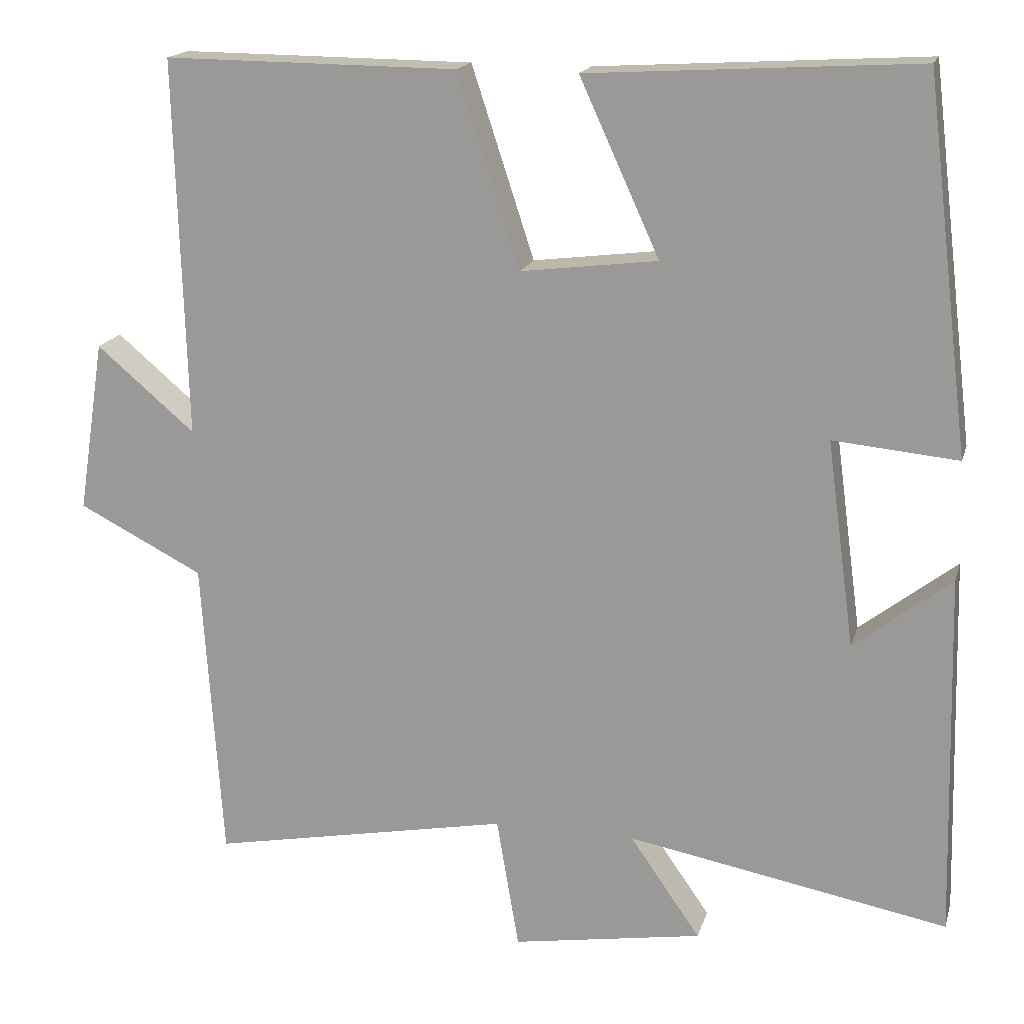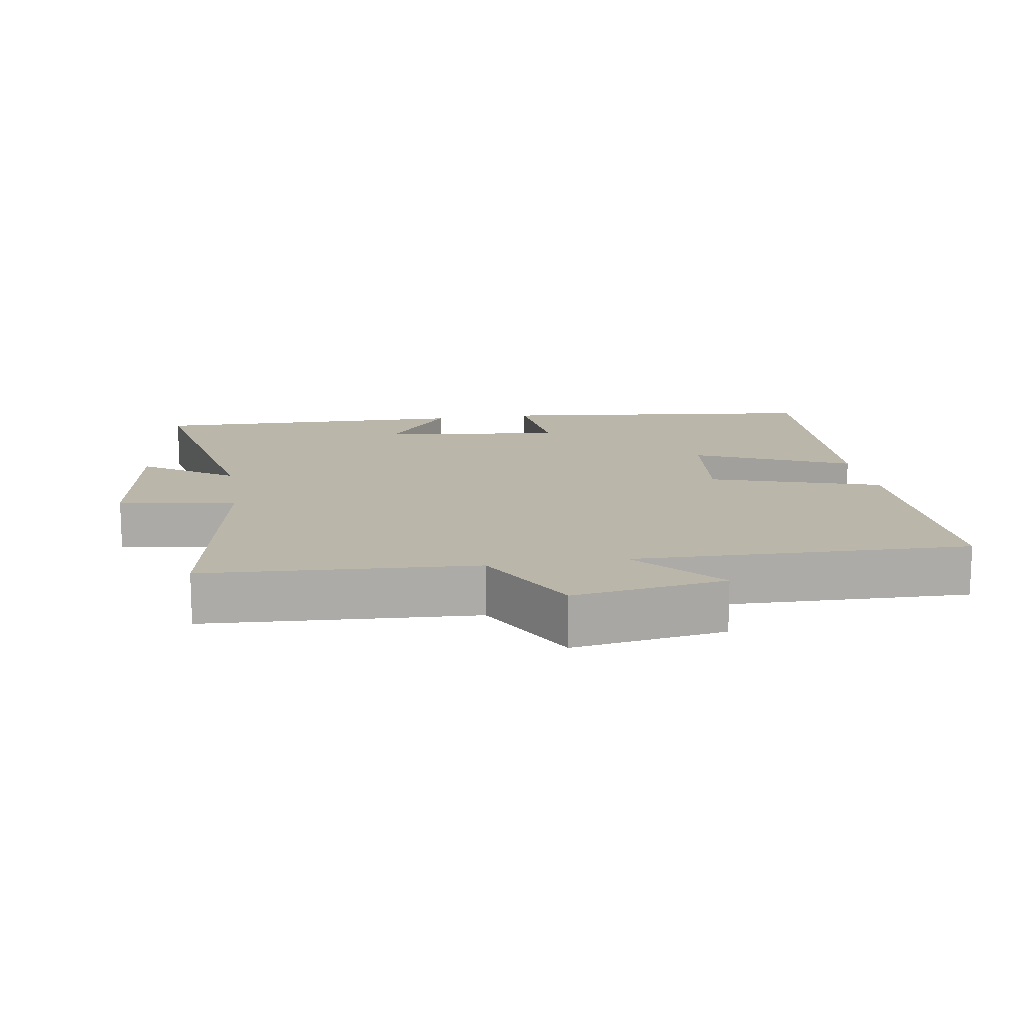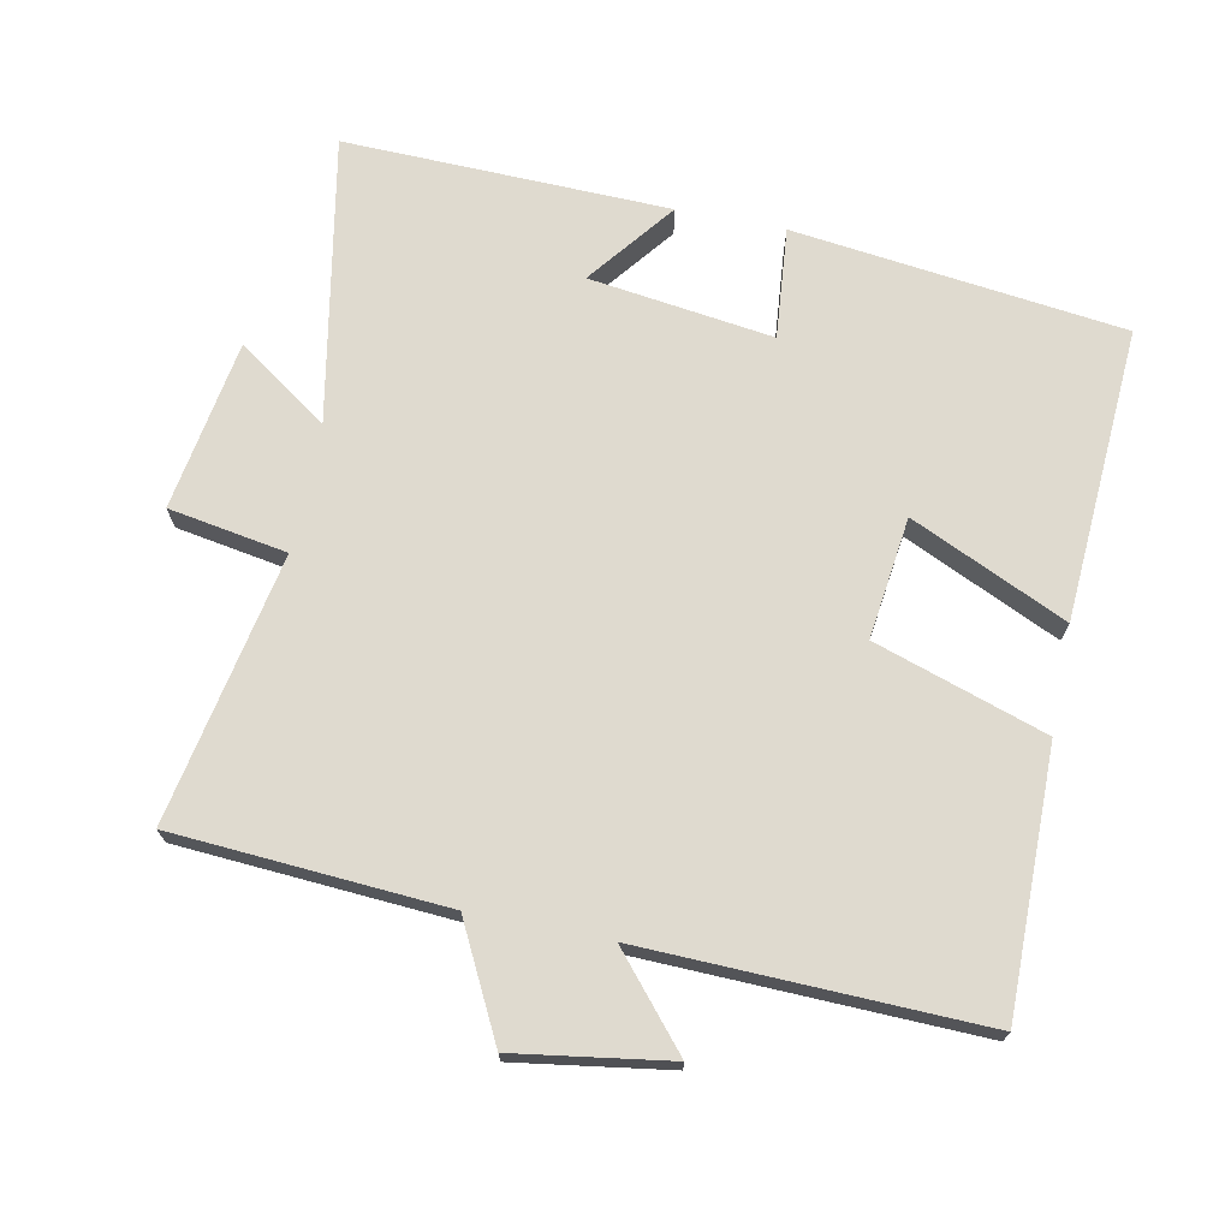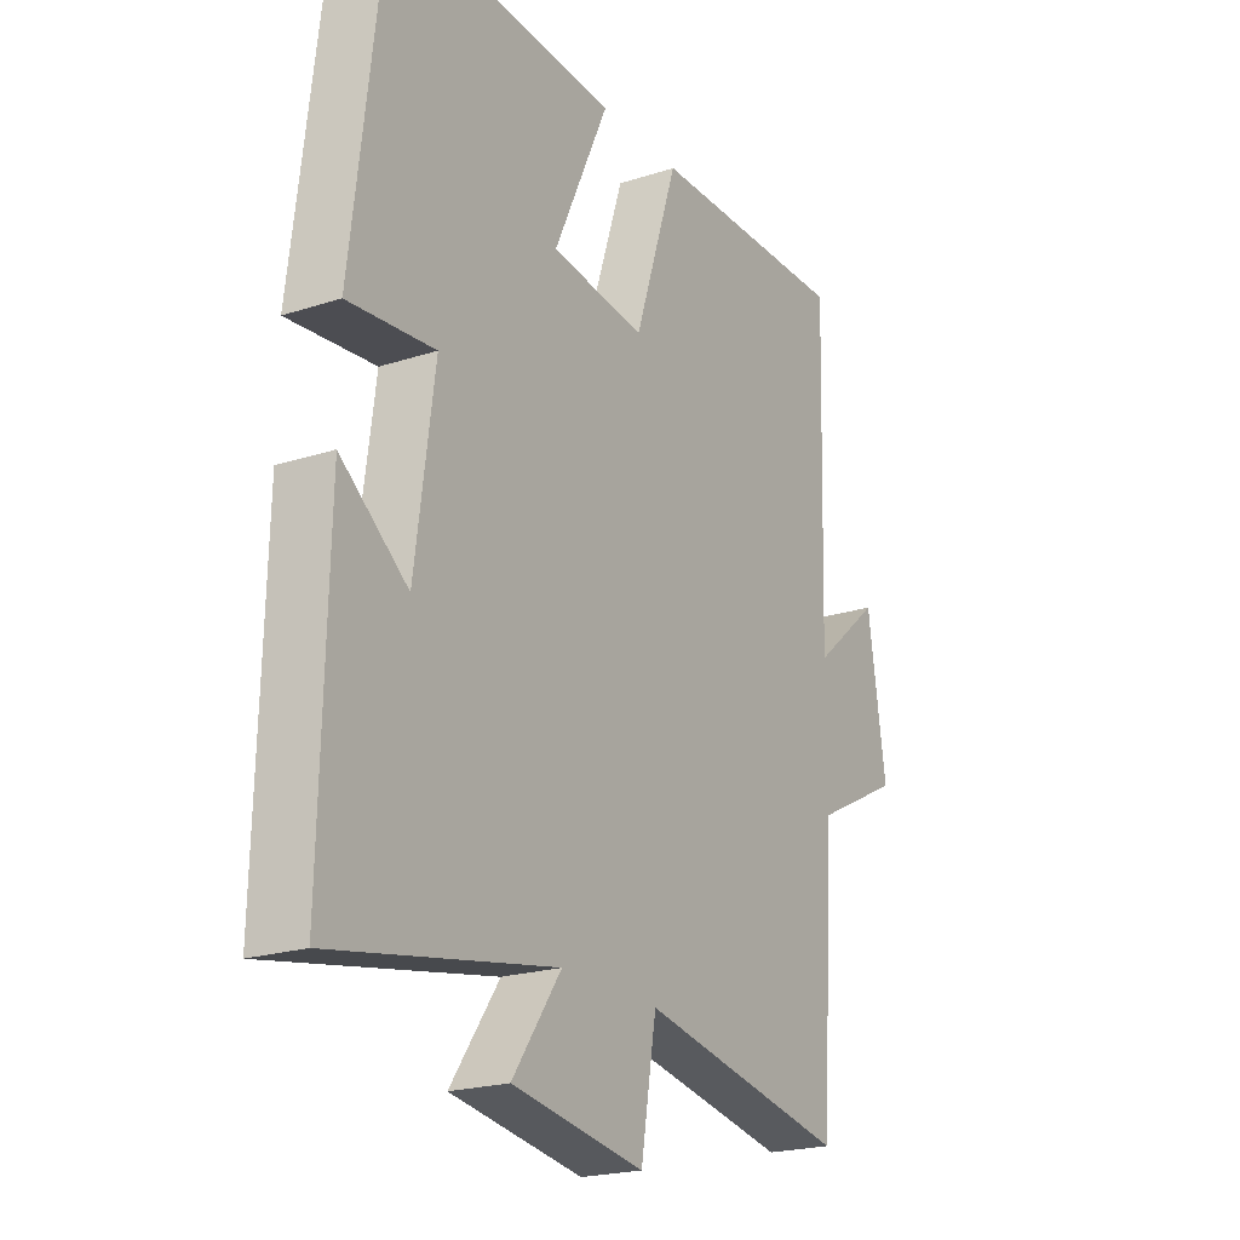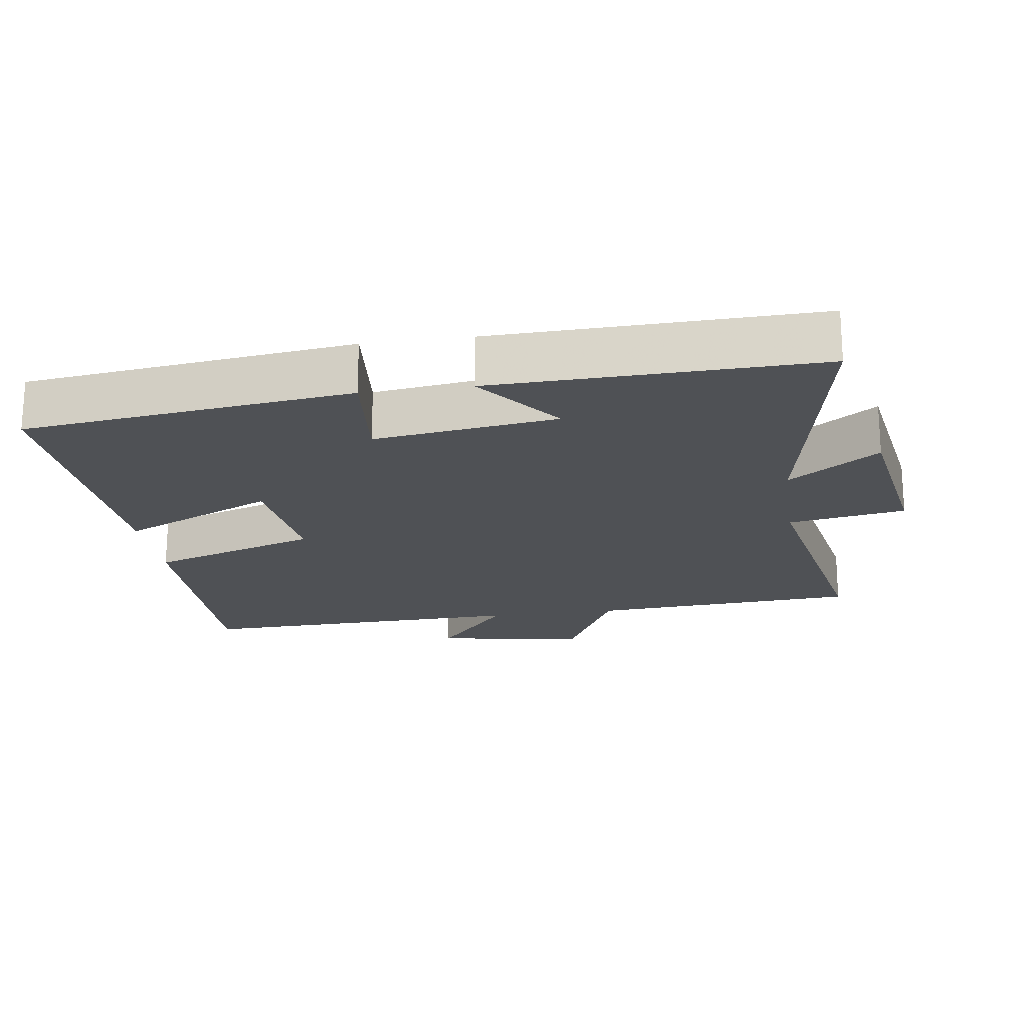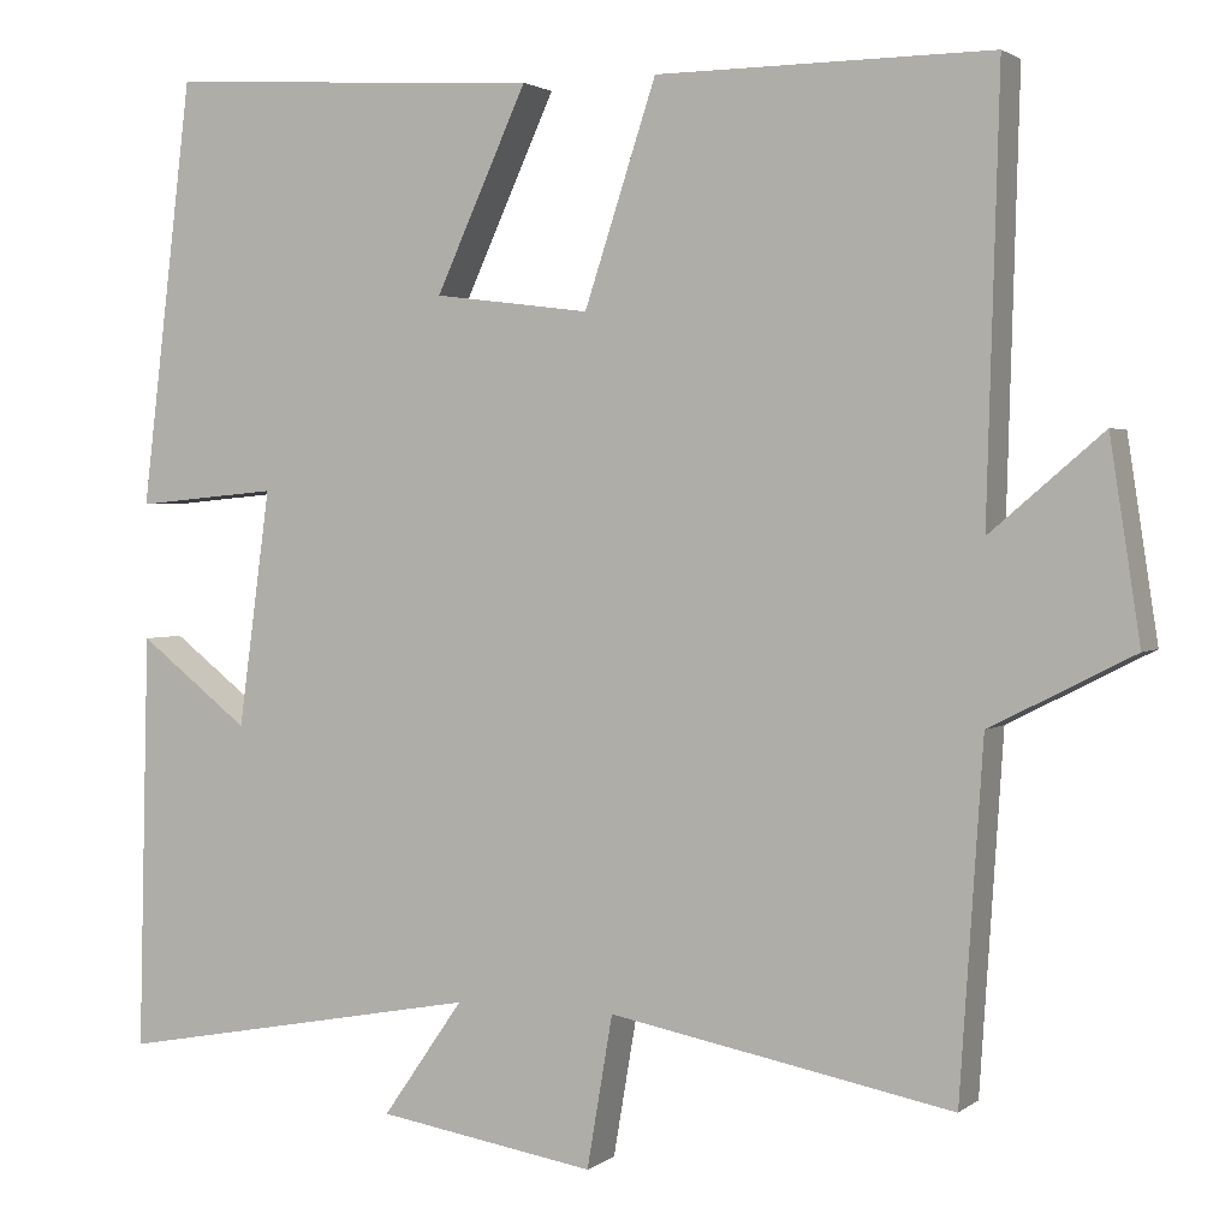
<metadata>
{"format":"obj","ext":"obj","renderer":"f3d","projection":"perspective","resolution":1024,"background":"white","views":[{"elev":17.2,"azim":14.5,"up":"+Z"},{"elev":14.0,"azim":-99.6,"up":"+Y"},{"elev":70.9,"azim":-78.6,"up":"+Y"},{"elev":-21.3,"azim":120.1,"up":"+Z"},{"elev":-19.9,"azim":98.2,"up":"+Y"},{"elev":2.2,"azim":-155.8,"up":"+Z"}]}
</metadata>
<code>
v 0.442 0.07 0.525
v 0.5 0.07 0.047
v 0.339 0.07 0.062
v 0.375 0.07 -0.204
v 0.5 0.07 -0.107
v 0.512 0.07 -0.577
v 0.098 0.07 -0.5
v 0.189 0.07 -0.631
v -0.057 0.07 -0.671
v -0.086 0.07 -0.5
v -0.474 0.07 -0.574
v -0.5 0.07 -0.181
v -0.661 0.07 -0.099
v -0.627 0.07 0.123
v -0.5 0.07 0.015
v -0.514 0.07 0.503
v -0.136 0.07 0.5
v -0.055 0.07 0.253
v 0.121 0.07 0.275
v 0.018 0.07 0.5
v 0.442 0 0.525
v 0.5 0 0.047
v 0.339 0 0.062
v 0.375 0 -0.204
v 0.5 0 -0.107
v 0.512 0 -0.577
v 0.098 0 -0.5
v 0.189 0 -0.631
v -0.057 0 -0.671
v -0.086 0 -0.5
v -0.474 0 -0.574
v -0.5 0 -0.181
v -0.661 0 -0.099
v -0.627 0 0.123
v -0.5 0 0.015
v -0.514 0 0.503
v -0.136 0 0.5
v -0.055 0 0.253
v 0.121 0 0.275
v 0.018 0 0.5
f 1 2 3
f 20 1 3
f 19 20 3
f 18 19 3 4
f 15 16 17 18
f 15 18 4
f 12 13 14 15
f 12 15 4
f 11 12 4
f 10 11 4
f 7 8 9 10
f 7 10 4
f 4 5 6 7
f 23 22 21
f 23 21 40
f 23 40 39
f 24 23 39 38
f 38 37 36 35
f 24 38 35
f 35 34 33 32
f 24 35 32
f 24 32 31
f 24 31 30
f 30 29 28 27
f 24 30 27
f 27 26 25 24
f 1 21 22 2
f 2 22 23 3
f 3 23 24 4
f 4 24 25 5
f 5 25 26 6
f 6 26 27 7
f 7 27 28 8
f 8 28 29 9
f 9 29 30 10
f 10 30 31 11
f 11 31 32 12
f 12 32 33 13
f 13 33 34 14
f 14 34 35 15
f 15 35 36 16
f 16 36 37 17
f 17 37 38 18
f 18 38 39 19
f 19 39 40 20
f 20 40 21 1

</code>
